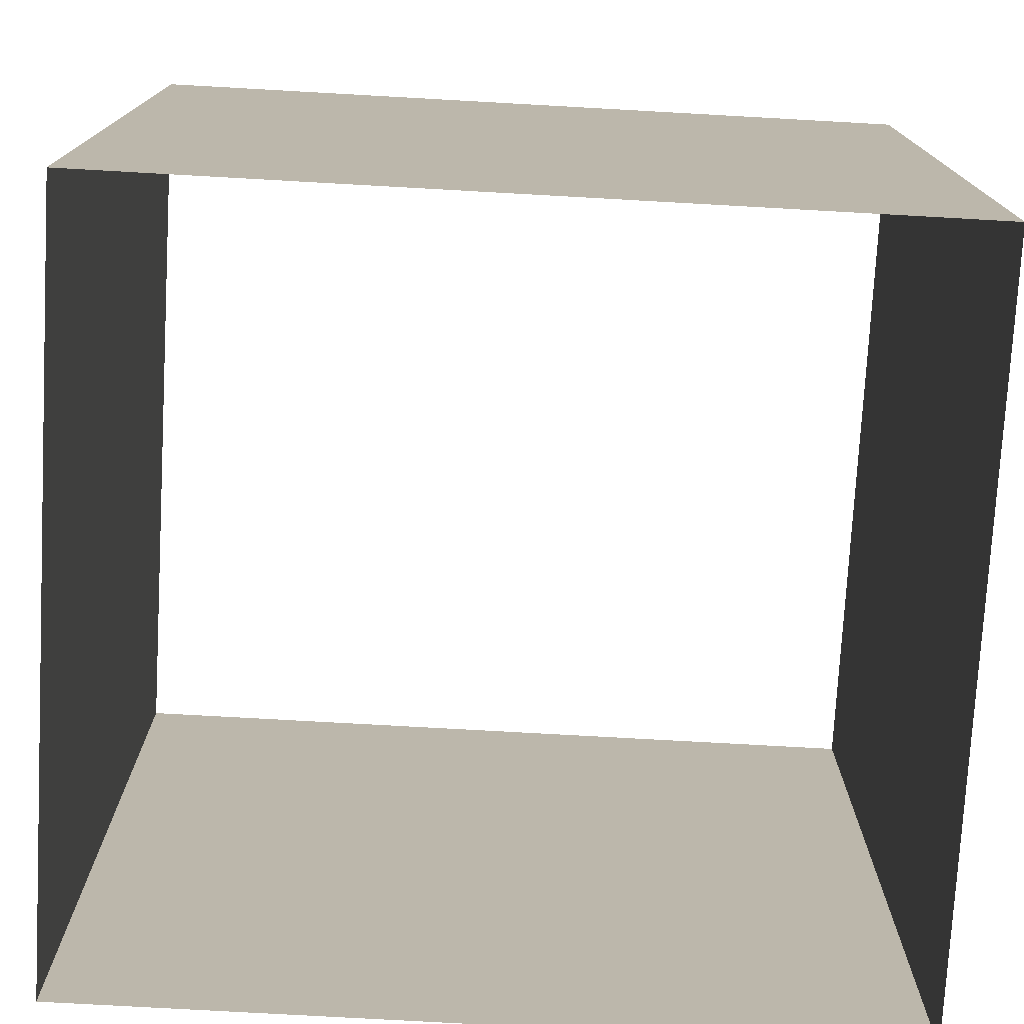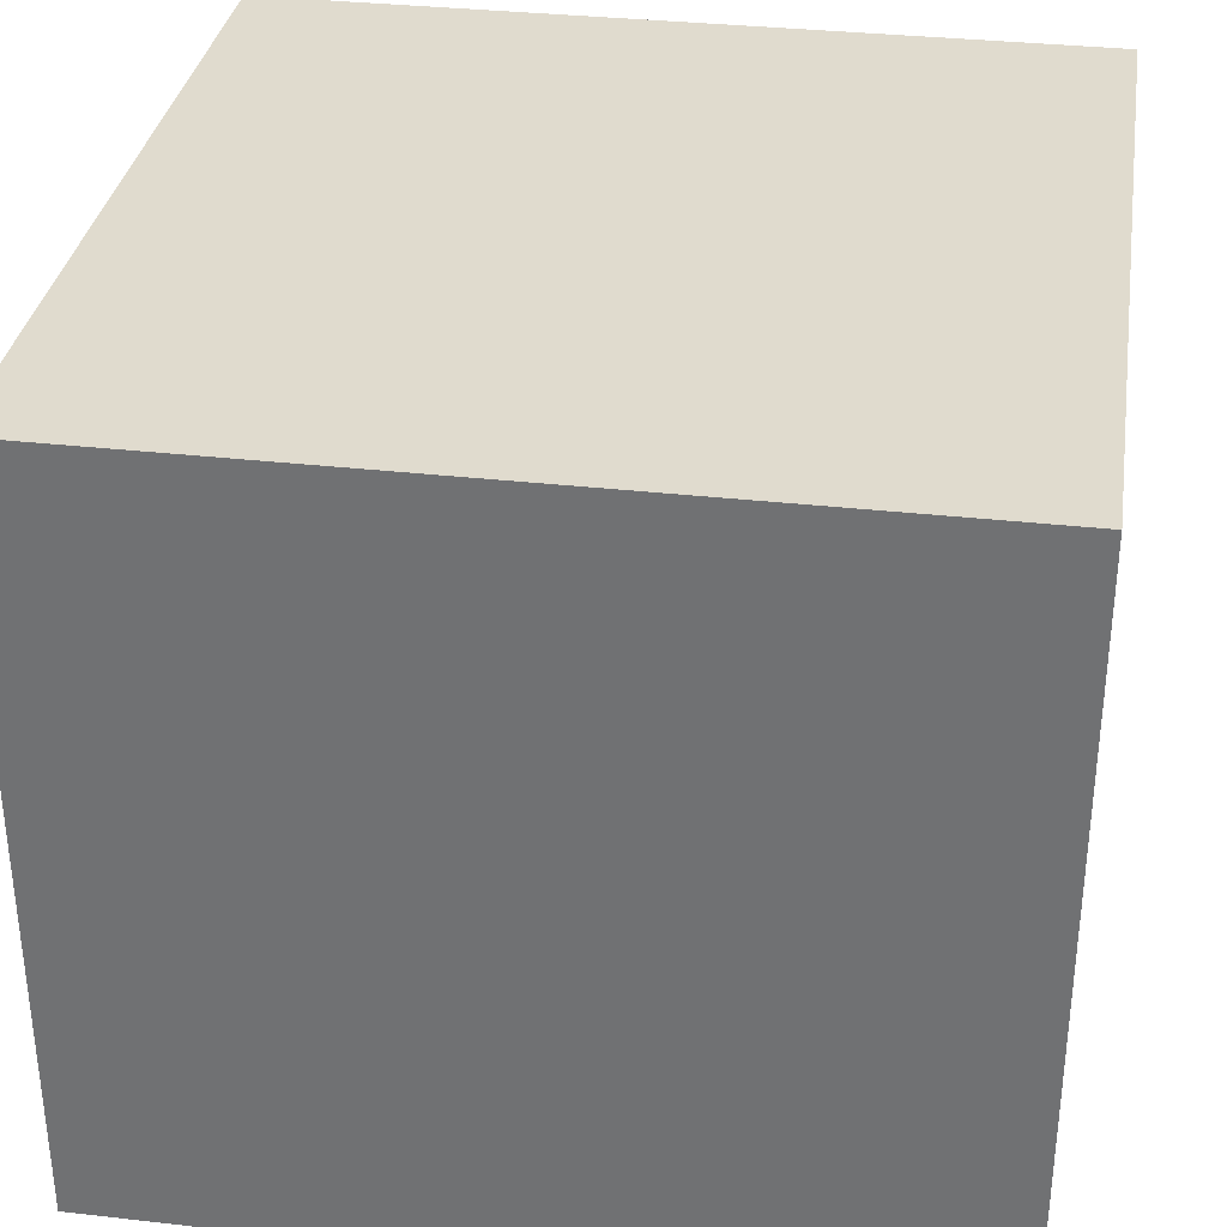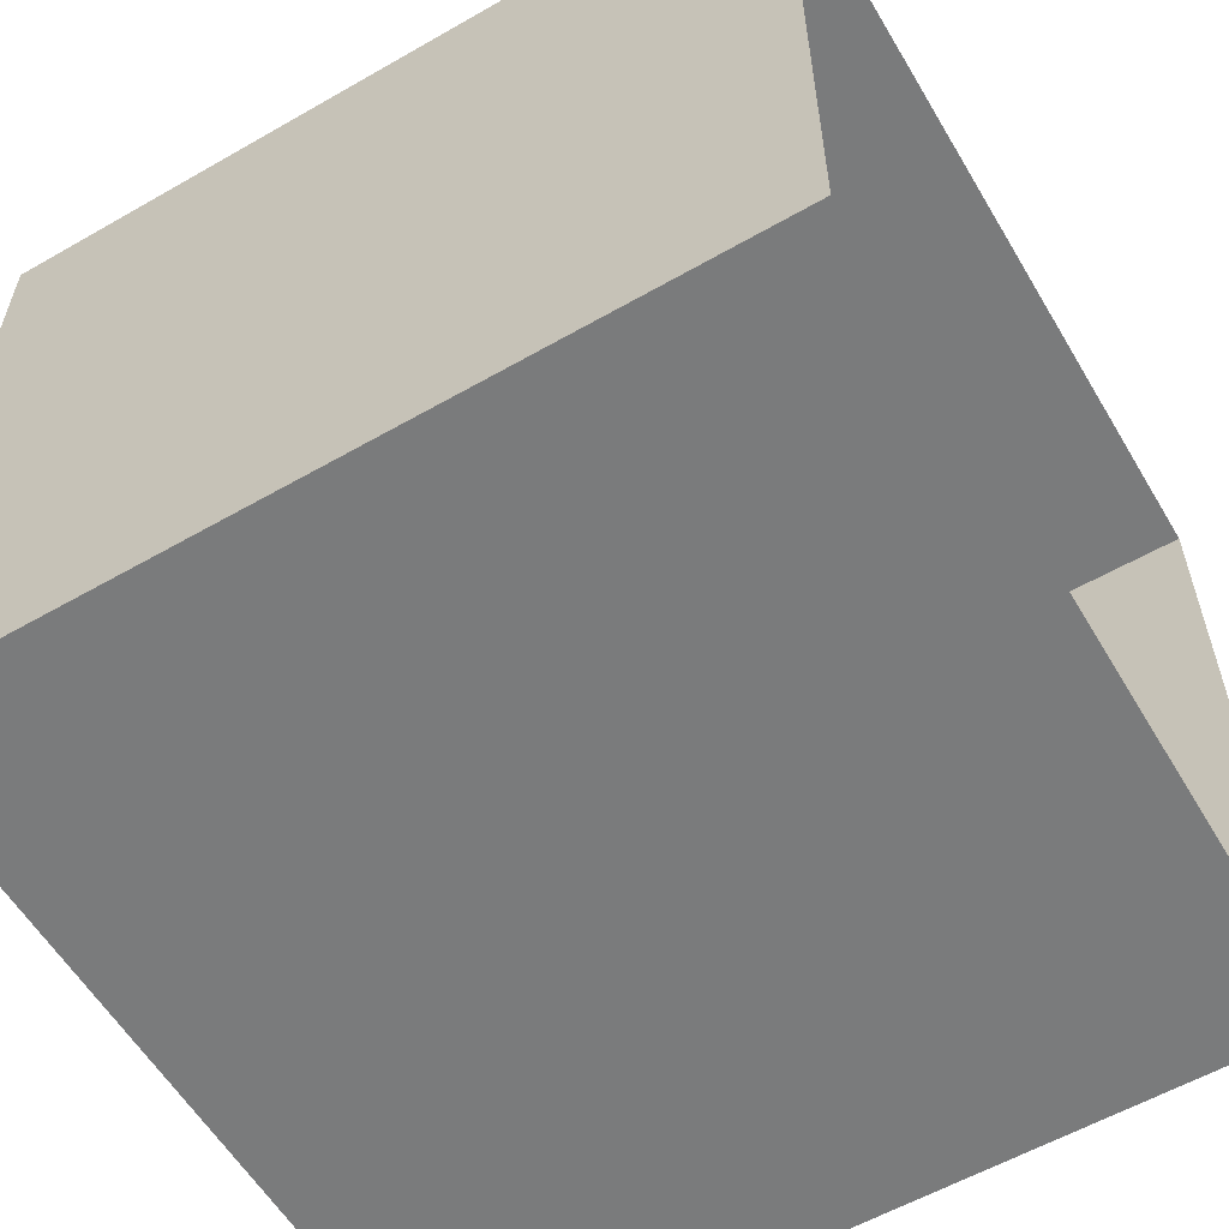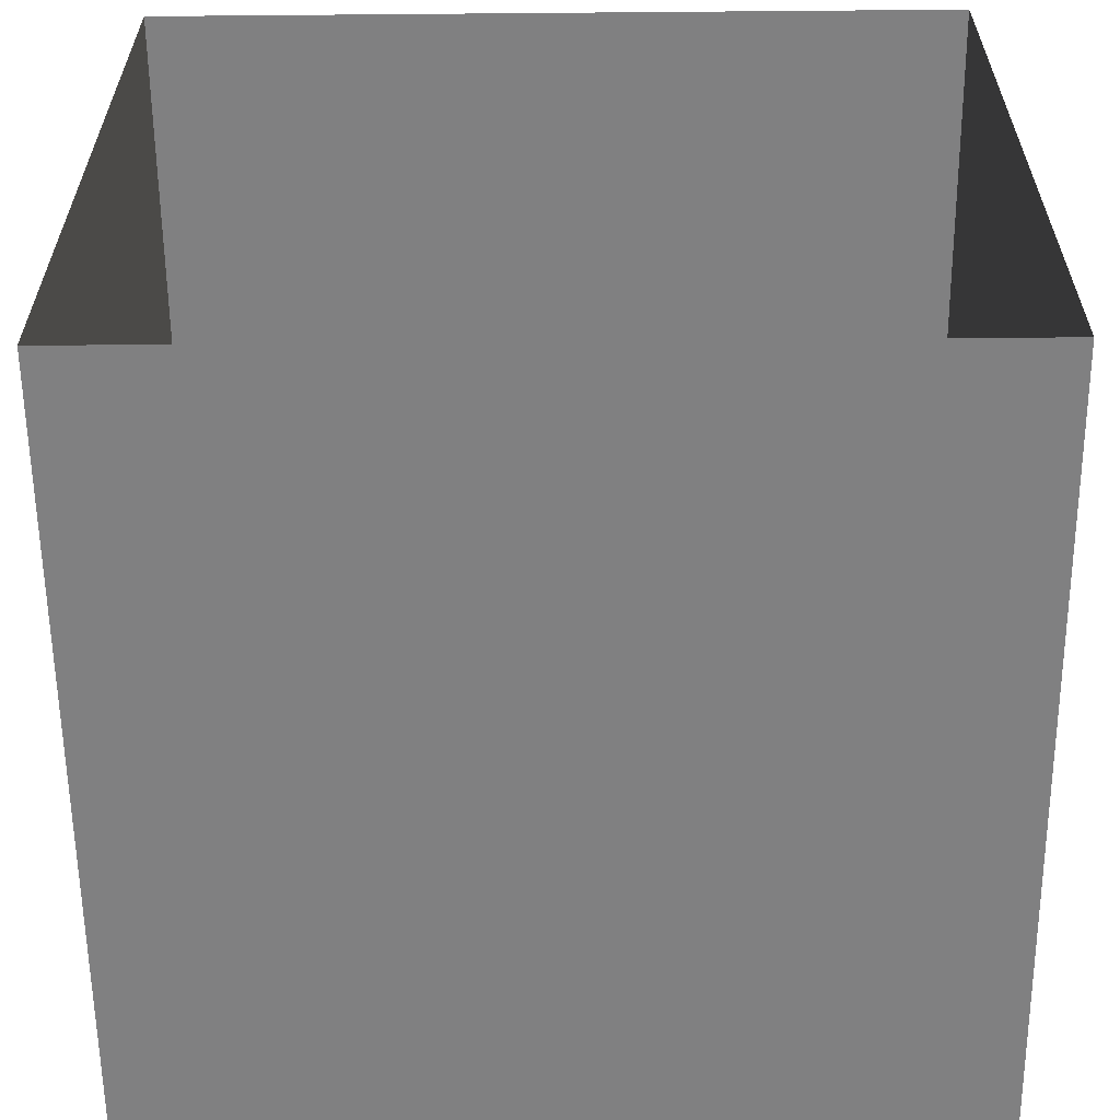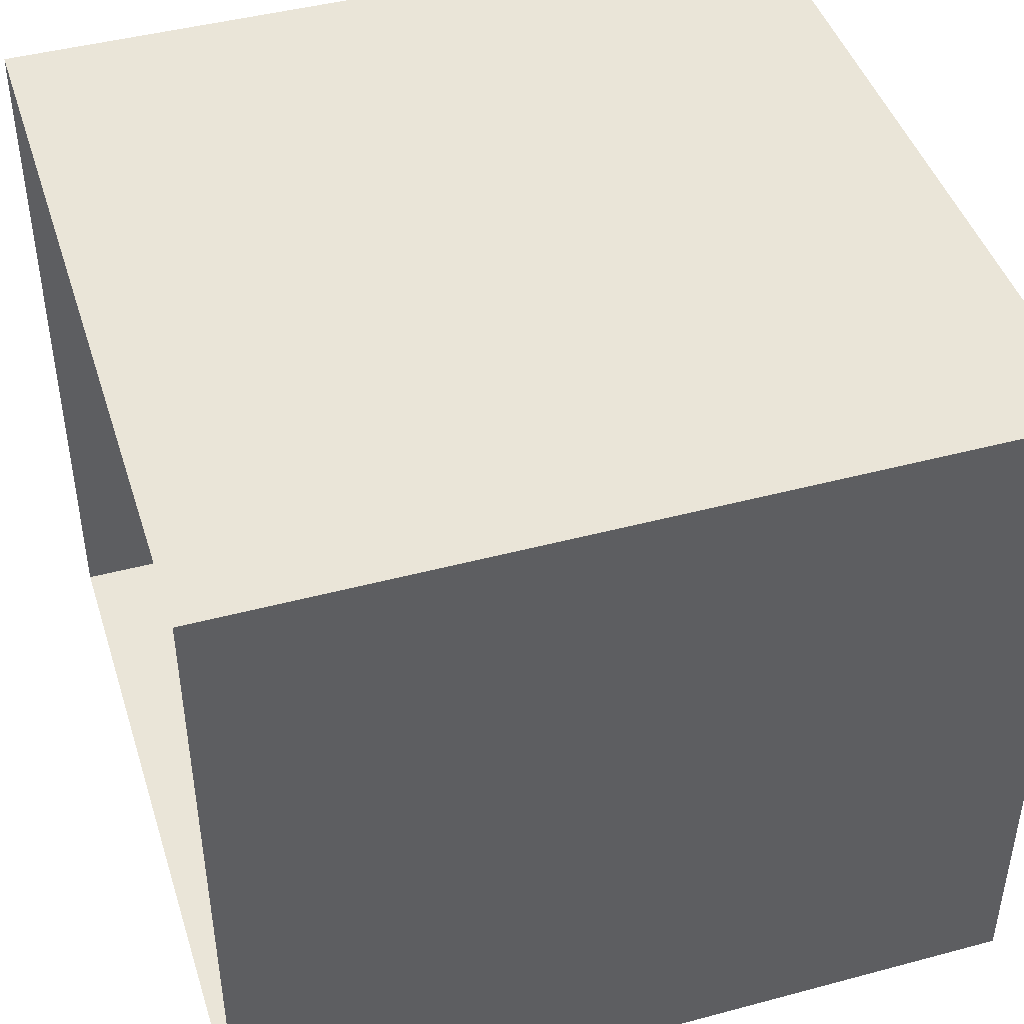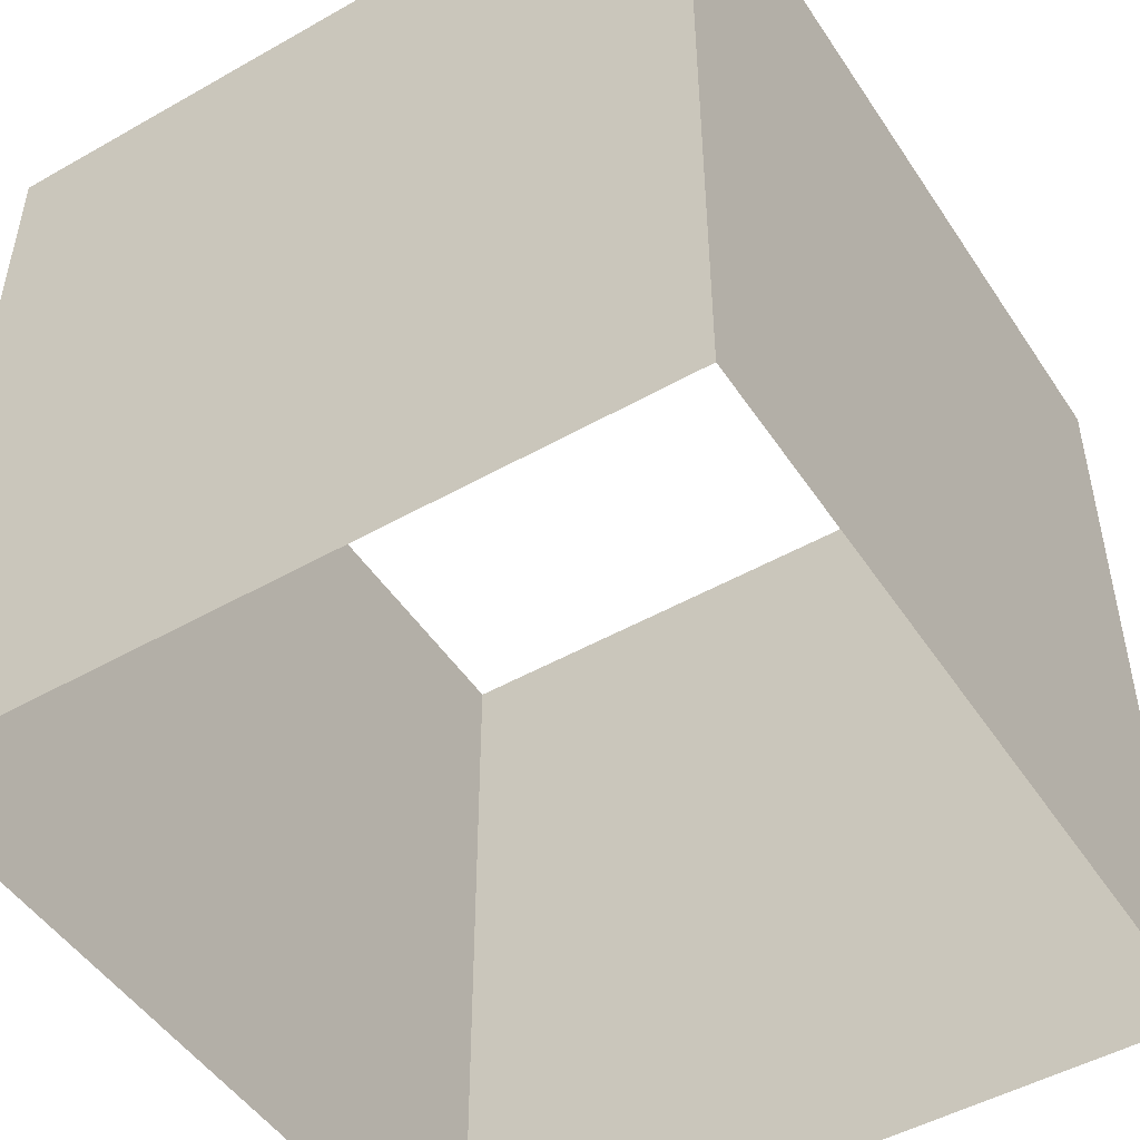
<metadata>
{"format":"obj","ext":"obj","renderer":"f3d","projection":"perspective","resolution":1024,"background":"white","views":[{"elev":-75.9,"azim":176.8,"up":"+Z"},{"elev":33.5,"azim":-81.2,"up":"+Y"},{"elev":-58.3,"azim":120.6,"up":"+Y"},{"elev":-60.0,"azim":-179.5,"up":"+Y"},{"elev":44.6,"azim":72.7,"up":"+Y"},{"elev":-48.9,"azim":-57.8,"up":"+Z"}]}
</metadata>
<code>
o Ocean_two_b_Cube.016
v -0.25 -0.004734 0.25
v -0.25 0.4553 0.25
v -0.25 -0.004734 -0.25
v -0.25 0.4553 -0.25
v 0.25 -0.004734 0.25
v 0.25 0.4553 0.25
v 0.25 -0.004734 -0.25
v 0.25 0.4553 -0.25
f 1 2 4 3
f 7 8 6 5
f 3 7 5 1
f 8 4 2 6

</code>
